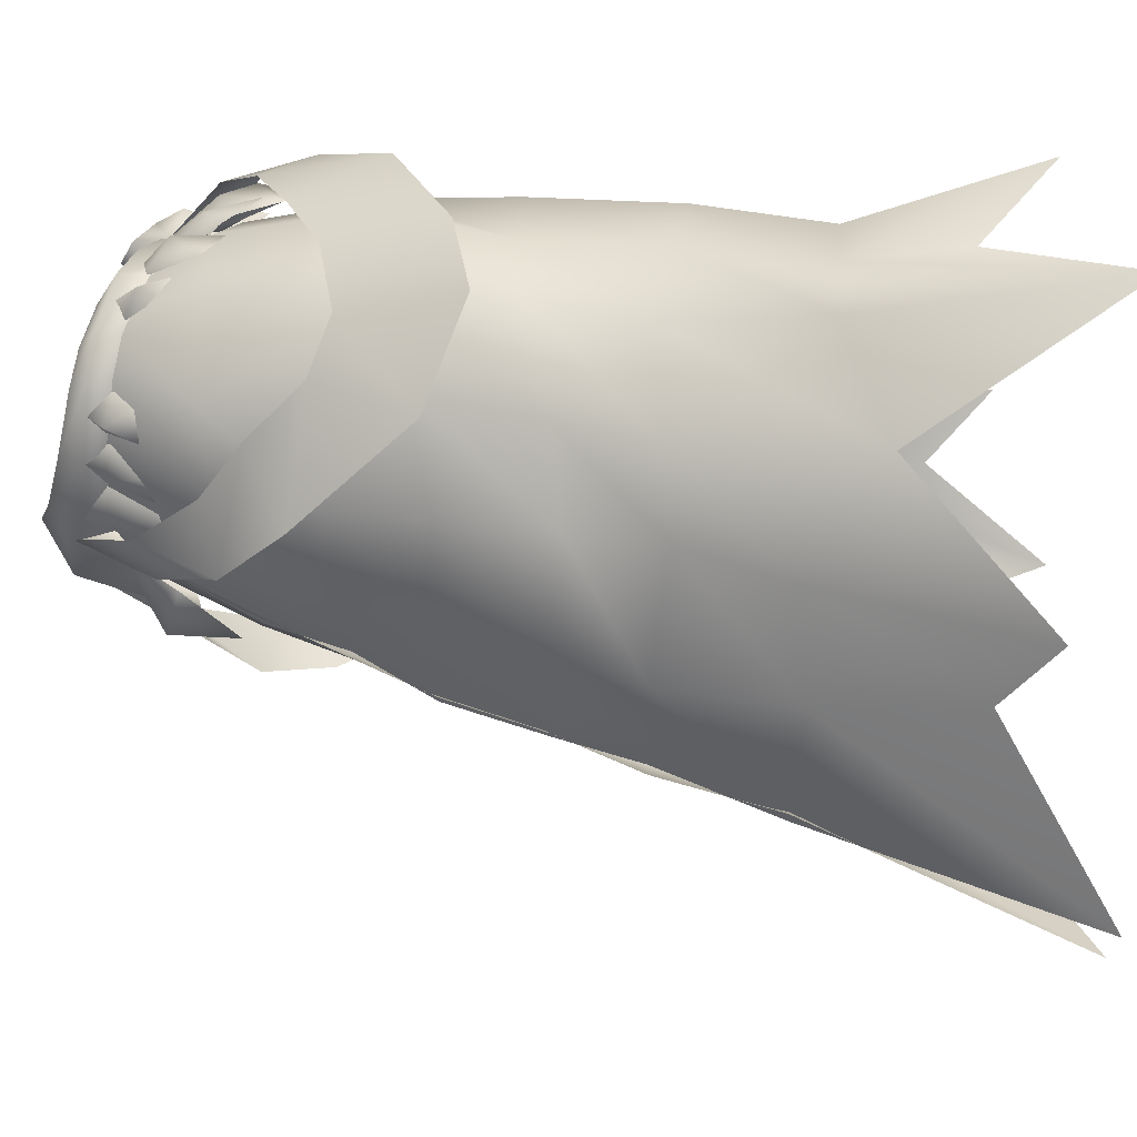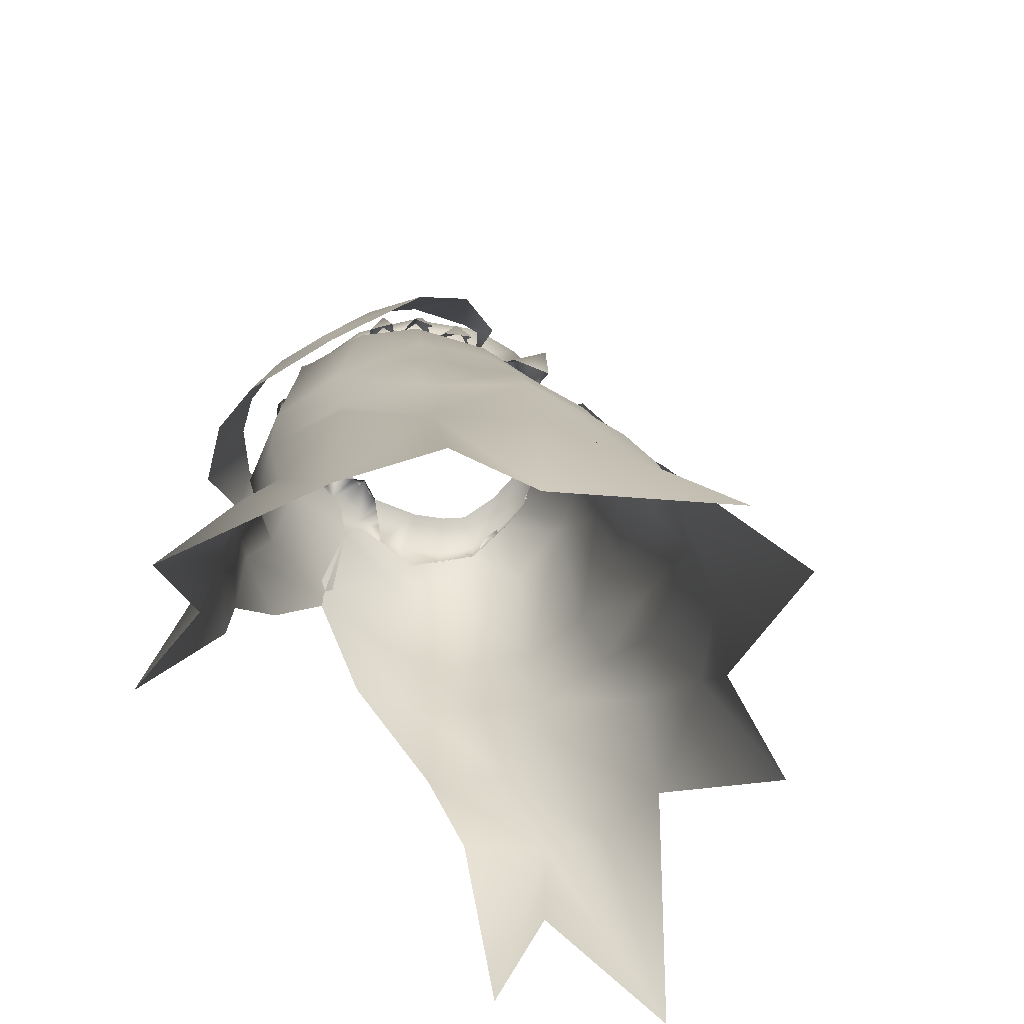
<metadata>
{"format":"obj","ext":"obj","renderer":"f3d","projection":"perspective","resolution":1024,"background":"white","views":[{"elev":-17.4,"azim":-88.2,"up":"+Z"},{"elev":-61.0,"azim":131.7,"up":"+Y"}]}
</metadata>
<code>
g mesh00
v 25.65 -27.75 -6.579
v 20.75 -30.16 -17.89
v 18.8 -18.81 -15.64
v 29.81 -73.43 -14.32
v 33.57 -68.3 -2.315
v 43.26 -96.32 -2.569
v 21.99 -42.39 -19.63
v 26.29 -41.47 -9.767
v 21.94 -52.69 -20.59
v 29.05 -51.89 -13.04
v 25.37 -64.19 -25.67
v 29.81 -73.43 -14.32
v 29.57 -88.21 -33.01
v 33.57 -68.3 -2.315
v 27.04 -51.15 -0.1665
v 27.16 -38.34 2.88
v 26.31 -26.35 4.037
v 21.69 -7.008 -6.127
v 18.8 -18.81 -15.64
v 17.69 -8.601 -13.36
v 16.52 -82.82 -35.21
v 16.7 -65.26 -35.35
v 15.64 -50.43 -32.78
v 14.28 -40.64 -29.61
v 12.05 -29.2 -24.75
v 10.44 -20.02 -22.24
v 9.353 -10.05 -18.98
v 14.62 2.56 -8.519
v 5.038 3.21 -13.16
v 16.52 -82.82 -35.21
v 5.476 -95.25 -55.09
v 16.7 -65.26 -35.35
v -1.565 -63.94 -41.91
v 15.64 -50.43 -32.78
v 2.154 -50.24 -37.02
v 14.28 -40.64 -29.61
v -0.6562 -40.58 -33.38
v 12.05 -29.2 -24.75
v -0.8516 -29.31 -29.61
v 10.44 -20.02 -22.24
v 1.546 -20.64 -24.98
v 9.353 -10.05 -18.98
v -1.241 -11.32 -21.17
v 0.002641 1.249 -14.34
f 1 2 3
f 4 5 6
f 2 1 7
f 7 1 8
f 7 8 9
f 9 8 10
f 9 10 11
f 11 10 12
f 11 12 13
f 14 12 15
f 15 12 10
f 15 10 16
f 16 10 8
f 16 8 17
f 17 8 1
f 17 1 18
f 18 1 19
f 18 19 20
f 13 21 11
f 11 21 22
f 11 22 9
f 9 22 23
f 9 23 7
f 7 23 24
f 7 24 2
f 2 24 25
f 2 25 3
f 3 25 26
f 3 26 20
f 20 26 27
f 20 27 28
f 28 27 29
f 30 31 32
f 32 31 33
f 32 33 34
f 34 33 35
f 34 35 36
f 36 35 37
f 36 37 38
f 38 37 39
f 38 39 40
f 40 39 41
f 40 41 42
f 42 41 43
f 42 43 29
f 29 43 44
v 2.16 -4.9 16.78
v 10.66 -9.494 17.87
v 11.96 -5.794 15.11
v 0.002641 -8.962 17.73
v 10.66 -9.494 17.87
v -1.401 -23.88 20.93
v 11.5 -23.74 19.89
v 17.26 -38.2 17.31
v 18.66 -1.699 8.75
v 19.16 -7.963 12.89
v 21.11 -24.73 14.65
v 22.14 -38.35 10.51
v 26.15 -52.58 8.276
v 18.51 -54.86 15.79
v 29.9 -68.72 4.61
v 21.92 -69.32 11.89
v 30.97 -89.63 14.52
v 19.08 0.6819 2.441
v 18.66 -1.699 8.75
v 23.73 -7.419 3.832
v 19.16 -7.963 12.89
v 26.31 -26.35 4.037
v 21.11 -24.73 14.65
v 27.16 -38.34 2.88
v 22.14 -38.35 10.51
v 27.04 -51.15 -0.1665
v 26.15 -52.58 8.276
v 33.57 -68.3 -2.315
v 29.9 -68.72 4.61
v 43.26 -96.32 -2.569
v 30.47 -81.54 5.636
f 45 46 47
f 45 48 49
f 49 48 50
f 49 50 51
f 51 50 52
f 53 47 54
f 54 47 46
f 54 46 55
f 55 46 51
f 55 51 56
f 56 51 52
f 56 52 57
f 57 52 58
f 57 58 59
f 59 58 60
f 59 60 61
f 62 63 64
f 64 63 65
f 64 65 66
f 66 65 67
f 66 67 68
f 68 67 69
f 68 69 70
f 70 69 71
f 70 71 72
f 72 71 73
f 72 73 74
f 74 73 75
v -14.28 -40.64 -29.61
v -20.74 -30.16 -17.89
v -12.05 -29.2 -24.75
v -18.8 -18.81 -15.64
v -10.44 -20.02 -22.24
v -17.68 -8.601 -13.36
v -9.345 -10.05 -18.98
v -14.62 2.56 -8.519
v -5.031 3.21 -13.16
v -2.154 -50.24 -37.02
v -14.28 -40.64 -29.61
v 0.6589 -40.58 -33.38
v -12.05 -29.2 -24.75
v 0.8516 -29.31 -29.61
v -10.44 -20.02 -22.24
v -1.546 -20.64 -24.98
v -9.345 -10.05 -18.98
v 1.246 -11.32 -21.17
v -5.031 3.21 -13.16
v 0.002641 1.249 -14.34
f 76 77 78
f 78 77 79
f 78 79 80
f 80 79 81
f 80 81 82
f 82 81 83
f 82 83 84
f 85 86 87
f 87 86 88
f 87 88 89
f 89 88 90
f 89 90 91
f 91 90 92
f 91 92 93
f 93 92 94
f 93 94 95
v 18.37 1.537 -1.987
v 17.69 -8.601 -13.36
v 14.62 2.56 -8.519
v 23.73 -7.419 3.832
v 26.31 -26.35 4.037
v 21.69 -7.008 -6.127
v 17.69 -8.601 -13.36
v 18.37 1.537 -1.987
v 19.08 0.6819 2.441
v 23.73 -7.419 3.832
f 96 97 98
f 99 100 101
f 102 103 101
f 101 103 104
f 101 104 105
v -25.37 -64.19 -25.67
v -29.81 -73.43 -14.32
v -29.05 -51.89 -13.04
v 1.404 -23.88 20.93
v -11.5 -23.74 19.89
v -17.26 -38.2 17.31
v -17.68 -8.601 -13.36
v -18.36 1.537 -1.987
v -14.62 2.56 -8.519
v -29.9 -68.72 4.61
v -43.26 -96.32 -2.569
v -30.47 -81.54 5.636
v -16.7 -65.26 -35.35
v 1.567 -63.94 -41.91
v -5.473 -95.25 -55.09
v -29.81 -73.43 -14.32
v -25.37 -64.19 -25.67
v -29.57 -88.21 -33.01
v -30.97 -89.63 14.52
v -8.207 -38.99 20.6
v -17.26 -38.2 17.31
v -18.51 -54.86 15.79
v -11.5 -23.74 19.89
v -10.65 -9.494 17.87
v 0.002641 -8.962 17.73
v -2.152 -4.9 16.78
v -27.16 -38.34 2.88
v -29.05 -51.89 -13.04
v -27.03 -51.15 -0.1665
v -33.56 -68.3 -2.315
v -43.26 -96.32 -2.569
v -25.37 -64.19 -25.67
v -16.52 -82.82 -35.21
v -29.57 -88.21 -33.01
v -18.36 1.537 -1.987
v -21.69 -7.008 -6.127
v -19.07 0.6819 2.441
v -16.52 -82.82 -35.21
v -16.7 -65.26 -35.35
v -21.94 -52.69 -20.59
v -26.29 -41.47 -9.767
v -27.16 -38.34 2.88
v -26.3 -26.35 4.037
v -18.36 1.537 -1.987
v -17.68 -8.601 -13.36
v -21.69 -7.008 -6.127
v -18.8 -18.81 -15.64
v -25.64 -27.75 -6.579
v -20.74 -30.16 -17.89
v -21.99 -42.39 -19.63
v -14.28 -40.64 -29.61
v -15.64 -50.43 -32.78
v -2.154 -50.24 -37.02
v 1.567 -63.94 -41.91
v -30.97 -89.63 14.52
v -21.92 -69.32 11.89
v -29.9 -68.72 4.61
v -26.15 -52.58 8.276
v -22.13 -38.35 10.51
v -21.11 -24.73 14.65
v -10.65 -9.494 17.87
v -19.15 -7.963 12.89
v -11.95 -5.794 15.11
v -18.65 -1.699 8.75
v -33.56 -68.3 -2.315
v -26.15 -52.58 8.276
v -27.03 -51.15 -0.1665
v -22.13 -38.35 10.51
v -27.16 -38.34 2.88
v -21.11 -24.73 14.65
v -26.3 -26.35 4.037
v -19.15 -7.963 12.89
v -23.72 -7.419 3.832
v -19.07 0.6819 2.441
v -15.64 -50.43 -32.78
v -21.94 -52.69 -20.59
v -21.99 -42.39 -19.63
v -26.29 -41.47 -9.767
v -25.64 -27.75 -6.579
v -21.69 -7.008 -6.127
v -23.72 -7.419 3.832
v -19.07 0.6819 2.441
f 106 107 108
f 109 110 111
f 112 113 114
f 115 116 117
f 118 119 120
f 121 122 123
f 117 124 115
f 125 126 127
f 128 109 129
f 129 109 130
f 129 130 131
f 132 133 134
f 134 133 107
f 134 107 135
f 135 107 136
f 137 138 139
f 140 141 142
f 120 143 144
f 144 143 106
f 144 106 145
f 145 106 108
f 145 108 146
f 146 108 147
f 146 147 148
f 149 150 151
f 151 150 152
f 151 152 153
f 153 152 154
f 153 154 155
f 155 154 156
f 155 156 157
f 157 156 158
f 157 158 159
f 160 161 162
f 162 161 127
f 162 127 163
f 163 127 111
f 163 111 164
f 164 111 110
f 164 110 165
f 165 110 166
f 165 166 167
f 167 166 168
f 167 168 169
f 116 115 170
f 170 115 171
f 170 171 172
f 172 171 173
f 172 173 174
f 174 173 175
f 174 175 176
f 176 175 177
f 176 177 178
f 178 177 169
f 178 169 179
f 119 118 180
f 180 118 181
f 180 181 182
f 182 181 183
f 182 183 184
f 184 183 148
f 184 148 185
f 185 148 186
f 185 186 187
v -11.95 -5.794 15.11
v -10.65 -9.494 17.87
v -2.152 -4.9 16.78
f 188 189 190
v -2.734 -3.154 -18.85
v 0.002641 -1.646 -22.61
v 0.002641 -9.403 -23.08
v -7.011 -6.922 18.55
v -8.993 -3.175 20.29
v -7.382 -1.549 17.68
v -22.16 -1.146 6.129
v -18.62 0.8083 3.808
v -21.84 -2.055 4.114
v 18.96 2.087 -7.317
v 19.69 -0.9347 -5.639
v 18.38 -1.384 -8.793
v 18.34 -6.728 15.69
v 17.01 -12.47 17.78
v 18.84 -8.665 14.2
v 7.393 2.272 17.33
v 2.371 1.487 14.48
v 5.033 3.865 15.89
v -2.204 -7.228 18.47
v 0.002641 -6.249 20.86
v -3.595 -3.971 18.19
v 15.13 -4.071 12.16
v 10.96 -1.202 16.03
v 11.96 -5.794 15.11
v 7.24 -8.513 20.71
v 5.453 -9.388 19.9
v 5.178 -11.55 21.33
v 0.002641 0.6849 -18.58
v 0.002641 8.039 -16.2
v 5.038 3.21 -13.16
v -7.382 -1.549 17.68
v -8.782 2.451 12.12
v -10.95 -1.202 16.03
v -17.23 4.071 -5.466
v -15.78 2.54 -6.525
v -18.95 2.087 -7.317
v -11.74 2.834 -9.959
v -13.81 0.7848 -11.68
v -15.06 2.354 -11.44
v -14.41 -2.601 -13.46
v -6.517 7.107 -14.77
v 0.002641 8.039 -16.2
v -5.031 3.21 -13.16
v 0.002641 0.6849 -18.58
v -2.28 -0.5232 -16.99
v -5.031 3.21 -13.16
v -16.78 -1.314 -11.78
v -15.16 2.419 -7.031
v -14.24 4.782 -9.175
v -18.37 -1.384 -8.793
v -19.68 -0.9347 -5.639
v -17.7 1.617 -2.877
v -4.942 9.997 -10.13
v -14.86 5.215 -9.31
v -11.93 7.866 -7.877
v -7.39 2.272 17.33
v -7.707 -0.1382 19.24
v -2.865 -0.5438 18.31
v 0.002641 -0.1793 20.65
v 0.002641 -6.249 20.86
v 0 4.685 14.73
v 0.002641 -0.1793 20.65
v -14.97 4.089 7.309
v -15.5 0.09406 13
v -12.57 3.169 9.562
v -8.782 2.451 12.12
v -7.208 -5.476 19.88
v -2.369 1.487 14.48
v -5.031 3.865 15.89
v -15.78 2.54 -6.525
v -18.37 -1.384 -8.793
v -18.83 -8.665 14.2
v -18.33 -6.728 15.69
v -15.12 -3.78 12.16
v -13.34 -2.09 14.7
v -12.42 -2.504 -13.95
v -11.03 2.928 -10.45
v -10.69 2.328 -14.46
v -7.98 5.838 -12.83
v -5.031 3.257 -12.5
v -14.62 2.56 -8.519
v -18.36 1.537 -1.987
v -19.05 3.918 -2.302
v -15.63 6.329 -1.932
v -11.95 -5.503 15.11
v -15.03 -8.045 16.19
v -17 -12.47 17.78
v -18.82 1.564 8.958
v -15.99 5.482 2.302
v -19.64 3.345 2.517
v -15.63 6.329 -1.932
v -19.05 3.918 -2.302
v -2.369 1.487 14.48
v -7.208 -5.476 19.88
v -7.011 -6.922 18.55
v -7.232 -8.513 20.71
v -6.869 -9.668 18.92
v -5.171 -11.55 21.33
v -7.707 -0.1382 19.24
v -7.39 2.272 17.33
v -2.369 1.487 14.48
v -5.031 3.865 15.89
v -11.74 2.834 -9.959
v -14.24 4.782 -9.175
v -18.3 -1.205 8.852
v -21.94 -7.125 9.429
v -20.79 -3.927 12.08
v -20.39 -9.386 12.21
v -19.12 -5.309 11.65
v -1.027 1.487 14.48
v -2.369 1.487 14.48
v -13.23 -13.81 18.92
v -12.09 -7.293 20.34
v -13.27 -8.157 17.3
v -7.382 -1.549 17.68
v -11.95 -5.794 15.11
v -9.719 -9.668 18.8
v -12.22 -11.17 21.49
v -10.18 -15.68 21.32
v -21.87 -4.536 7.228
v -18.87 1.696 5.954
v -18.63 -0.3821 7.356
v -4.942 9.997 -10.13
v -6.517 7.107 -14.77
v -5.031 3.21 -13.16
v 5.038 3.21 -13.16
v 6.525 7.107 -14.77
v 3.603 -3.971 18.19
v 7.715 -0.1382 19.24
v 2.873 -0.5438 18.31
v 11.04 2.928 -10.45
v 12.43 -2.504 -13.95
v 10.69 2.328 -14.46
v 9.72 -3.518 -16.81
v 8.518 0.7995 -14.58
v 17.7 1.617 -2.877
v 15.17 2.419 -7.031
v 16.79 -1.314 -11.78
v 15.07 2.354 -11.44
v 14.41 -2.601 -13.46
v 13.82 0.7848 -11.68
v 14.87 5.215 -9.31
v 4.943 9.997 -10.13
v 11.93 7.866 -7.877
v 2.288 -0.5232 -16.99
v 2.742 -3.154 -18.85
v 0.002641 -1.646 -22.61
v 0.002641 -9.403 -23.08
v -5.031 3.257 -12.5
v -8.51 0.7995 -14.58
v -9.713 -3.518 -16.81
v -12.42 -2.504 -13.95
v -15.29 -3.871 12.02
v -16.82 -0.7878 10.96
v 4.943 9.997 -10.13
v 0 11.68 -10.13
v -4.942 9.997 -10.13
v 7.216 -5.476 19.88
v 7.019 -6.922 18.55
v 9.001 -3.175 20.29
v 7.39 -1.549 17.68
v 7.393 2.272 17.33
v 5.033 3.865 15.89
v 2.371 1.487 14.48
v 15.79 2.54 -6.525
v 17.24 4.071 -5.466
v 15.13 -3.78 12.16
v 13.35 -2.09 14.7
v 4.943 9.997 -10.13
v 6.525 7.107 -14.77
v 14.62 2.56 -8.519
v 5.038 3.21 -13.16
v 5.038 3.257 -12.5
v 7.988 5.838 -12.83
v 15.64 6.329 -1.932
v 19.06 3.918 -2.302
v 18.37 1.537 -1.987
v 15.04 -8.045 16.19
v 11.96 -5.503 15.11
v 2.371 1.487 14.48
v 7.39 -1.549 17.68
v 8.784 2.451 12.12
v 7.019 -6.922 18.55
v 7.216 -5.476 19.88
v 6.876 -9.668 18.92
v 7.24 -8.513 20.71
v 5.178 -11.55 21.33
v 7.715 -0.1382 19.24
v 21.95 -7.125 9.429
v 18.31 -1.205 8.852
v 20.79 -3.927 12.08
v 16.83 -0.7878 10.96
v 15.29 -3.871 12.02
v 11.75 2.834 -9.959
v 14.24 4.782 -9.175
v 19.13 -5.309 11.65
v 20.39 -9.386 12.21
v 2.371 1.487 14.48
v 1.03 1.487 14.48
v 11.96 -5.794 15.11
v 7.39 -1.549 17.68
v 13.28 -8.157 17.3
v 12.02 -7.293 20.34
v 13.24 -13.81 18.92
v 10.18 -15.68 21.32
v 12.23 -11.17 21.49
v 9.727 -9.668 18.8
v 21.84 -2.055 4.114
v 22.17 -1.146 6.129
v 21.88 -4.536 7.228
v 18.64 -0.3821 7.356
v 18.63 0.8083 3.808
v 18.88 1.696 5.954
v 0.002641 8.039 -16.2
v -15.12 -4.071 12.16
v -18.65 -1.699 8.75
v -19.07 0.6819 2.441
v -18.36 1.537 -1.987
v 0.002641 -8.809 21.06
v -1.46 -9.606 19.7
v 0.002641 -11.58 22.52
v -2.835 -11.75 20.56
v 0.002641 -17.82 22.04
v -8.993 -3.175 20.29
v -7.208 -5.476 19.88
v -7.232 -8.513 20.71
v -5.445 -9.388 19.9
v -5.171 -11.55 21.33
v -7.011 -6.922 18.55
v -7.011 -6.922 18.55
v -11.95 -5.794 15.11
v 15.51 0.09406 13
v 18.66 -1.699 8.75
v 18.83 1.564 8.958
v 19.08 0.6819 2.441
v 19.65 3.345 2.517
v 18.37 1.537 -1.987
v 19.06 3.918 -2.302
v 2.212 -7.228 18.47
v 7.216 -5.476 19.88
v 9.001 -3.175 20.29
v 7.019 -6.922 18.55
v 2.843 -11.75 20.56
v 1.467 -9.606 19.7
v 7.019 -6.922 18.55
v 12.57 3.169 9.562
v 14.98 4.089 7.309
v 16 5.482 2.302
v 15.64 6.329 -1.932
f 191 192 193
f 194 195 196
f 197 198 199
f 200 201 202
f 203 204 205
f 206 207 208
f 209 210 211
f 212 213 214
f 215 216 217
f 218 219 220
f 221 222 223
f 224 225 226
f 227 228 229
f 229 228 230
f 231 232 233
f 192 191 234
f 234 191 235
f 234 235 236
f 230 237 229
f 229 237 238
f 229 238 239
f 240 241 226
f 226 241 242
f 226 242 224
f 243 244 245
f 246 247 248
f 248 247 211
f 248 211 249
f 249 211 250
f 251 248 252
f 253 254 255
f 255 254 223
f 255 223 256
f 195 194 257
f 251 258 248
f 248 258 259
f 248 259 246
f 226 260 261
f 262 263 264
f 264 263 265
f 266 267 268
f 268 267 269
f 268 269 270
f 271 272 244
f 244 272 273
f 244 273 245
f 245 273 274
f 275 265 276
f 276 265 263
f 276 263 277
f 277 263 262
f 278 279 280
f 280 279 281
f 280 281 282
f 256 221 283
f 284 285 286
f 286 285 287
f 286 287 288
f 195 289 196
f 196 289 290
f 196 290 291
f 291 290 292
f 293 229 294
f 295 296 297
f 297 296 298
f 297 298 299
f 300 301 251
f 302 303 304
f 304 303 305
f 304 305 306
f 307 308 309
f 197 199 310
f 198 197 311
f 311 197 310
f 311 310 312
f 313 314 244
f 244 314 315
f 244 315 271
f 316 232 317
f 318 319 320
f 321 322 323
f 323 322 324
f 323 324 325
f 201 200 326
f 327 328 329
f 329 328 330
f 329 330 331
f 332 333 334
f 220 335 218
f 218 335 336
f 218 336 337
f 337 336 338
f 339 340 268
f 268 340 341
f 268 341 342
f 299 343 297
f 297 343 344
f 297 344 295
f 345 317 346
f 346 317 232
f 346 232 347
f 347 232 231
f 348 349 350
f 350 349 351
f 319 352 320
f 320 352 353
f 320 353 354
f 202 355 200
f 200 355 356
f 200 356 326
f 205 357 203
f 203 357 358
f 359 332 360
f 360 332 361
f 360 361 362
f 325 363 323
f 323 363 364
f 323 364 321
f 334 365 332
f 332 365 366
f 332 366 361
f 361 366 367
f 204 203 368
f 368 203 358
f 368 358 369
f 370 371 372
f 373 374 375
f 375 374 376
f 375 376 377
f 207 206 351
f 351 206 378
f 351 378 350
f 379 380 381
f 381 380 382
f 381 382 383
f 331 384 329
f 329 384 385
f 329 385 327
f 383 386 381
f 381 386 387
f 381 387 379
f 251 388 389
f 390 391 392
f 392 391 393
f 392 393 394
f 395 396 397
f 398 399 400
f 400 399 401
f 398 402 399
f 399 402 403
f 399 403 401
f 218 236 404
f 405 278 406
f 406 278 280
f 406 280 407
f 407 280 282
f 407 282 408
f 210 209 409
f 409 209 410
f 409 410 411
f 411 410 412
f 411 412 413
f 247 414 211
f 211 414 415
f 211 415 209
f 209 415 416
f 209 416 417
f 417 416 418
f 419 305 307
f 307 305 303
f 307 303 308
f 308 303 302
f 308 302 309
f 420 221 421
f 421 221 223
f 421 223 405
f 405 223 254
f 405 254 278
f 278 254 253
f 278 253 279
f 213 212 422
f 422 212 423
f 422 423 424
f 424 423 425
f 424 425 426
f 426 425 427
f 426 427 428
f 216 215 429
f 429 215 430
f 429 430 318
f 318 430 431
f 318 431 319
f 395 394 396
f 396 394 393
f 396 393 397
f 397 393 391
f 397 391 432
f 413 433 411
f 411 433 434
f 411 434 409
f 409 434 429
f 409 429 210
f 210 429 318
f 210 318 252
f 252 318 320
f 252 320 251
f 251 320 354
f 435 214 371
f 371 214 213
f 371 213 372
f 372 213 422
f 372 422 436
f 436 422 424
f 436 424 437
f 437 424 426
f 437 426 438
f 438 426 428
f 438 428 439
v 29.9 -68.72 4.61
v 30.97 -89.63 14.52
v 30.47 -81.54 5.636
f 440 441 442
v 18.51 -54.86 15.79
v 17.26 -38.2 17.31
v 8.21 -38.99 20.6
v -1.401 -23.88 20.93
f 443 444 445
f 445 444 446
v -17.26 -38.2 17.31
v -8.207 -38.99 20.6
v 1.404 -23.88 20.93
f 447 448 449
v 4.844 3.21 -12.86
v 6.274 7.107 -14.41
v 7.843 -1.678 -19.15
v 10.59 0.4321 -16
v 16.52 -9.142 -22.01
v 30.44 -21.16 -0.153
v 28.49 -19.53 7.684
v 32.03 -32.42 8.612
v 24.6 -15.78 13.78
v 25.57 -26.08 18.35
v 18 -11.85 19.63
v 16.74 -17.66 22.41
v 12.94 -7.451 21.33
v 11.51 -11.77 23.12
v 7.39 -1.549 17.68
v 7.019 -6.922 18.55
v 32.03 -32.42 8.612
v 33.81 -34.28 0.4405
v 30.44 -21.16 -0.153
v 30.46 -29.46 -10.83
v 28.57 -18.58 -6.271
v 23.31 -16.45 -19.65
v 25.16 -12.27 -11.2
v 19.65 -7.422 -14.91
f 450 451 452
f 452 451 453
f 452 453 454
f 455 456 457
f 457 456 458
f 457 458 459
f 459 458 460
f 459 460 461
f 461 460 462
f 461 462 463
f 463 462 464
f 463 464 465
f 466 467 468
f 468 467 469
f 468 469 470
f 470 469 471
f 470 471 472
f 472 471 454
f 472 454 473
f 473 454 453
v -30.43 -21.16 -0.153
v -33.81 -34.28 0.4405
v -32.03 -32.42 8.612
v -16.51 -9.142 -22.01
v -10.58 0.4321 -16
v -7.84 -1.678 -19.15
v -6.272 7.107 -14.41
v -4.843 3.21 -12.86
v -7.011 -6.922 18.55
v -7.382 -1.549 17.68
v -11.51 -11.77 23.12
v -12.93 -7.451 21.33
v -16.74 -17.66 22.41
v -18 -11.85 19.63
v -25.57 -26.08 18.35
v -24.6 -15.78 13.78
v -28.49 -19.53 7.684
v -30.46 -29.46 -10.83
v -28.57 -18.58 -6.271
v -23.3 -16.45 -19.65
v -25.16 -12.27 -11.2
v -19.65 -7.422 -14.91
f 474 475 476
f 477 478 479
f 479 478 480
f 479 480 481
f 482 483 484
f 484 483 485
f 484 485 486
f 486 485 487
f 486 487 488
f 488 487 489
f 488 489 476
f 476 489 490
f 476 490 474
f 475 474 491
f 491 474 492
f 491 492 493
f 493 492 494
f 493 494 477
f 477 494 495
f 477 495 478

</code>
